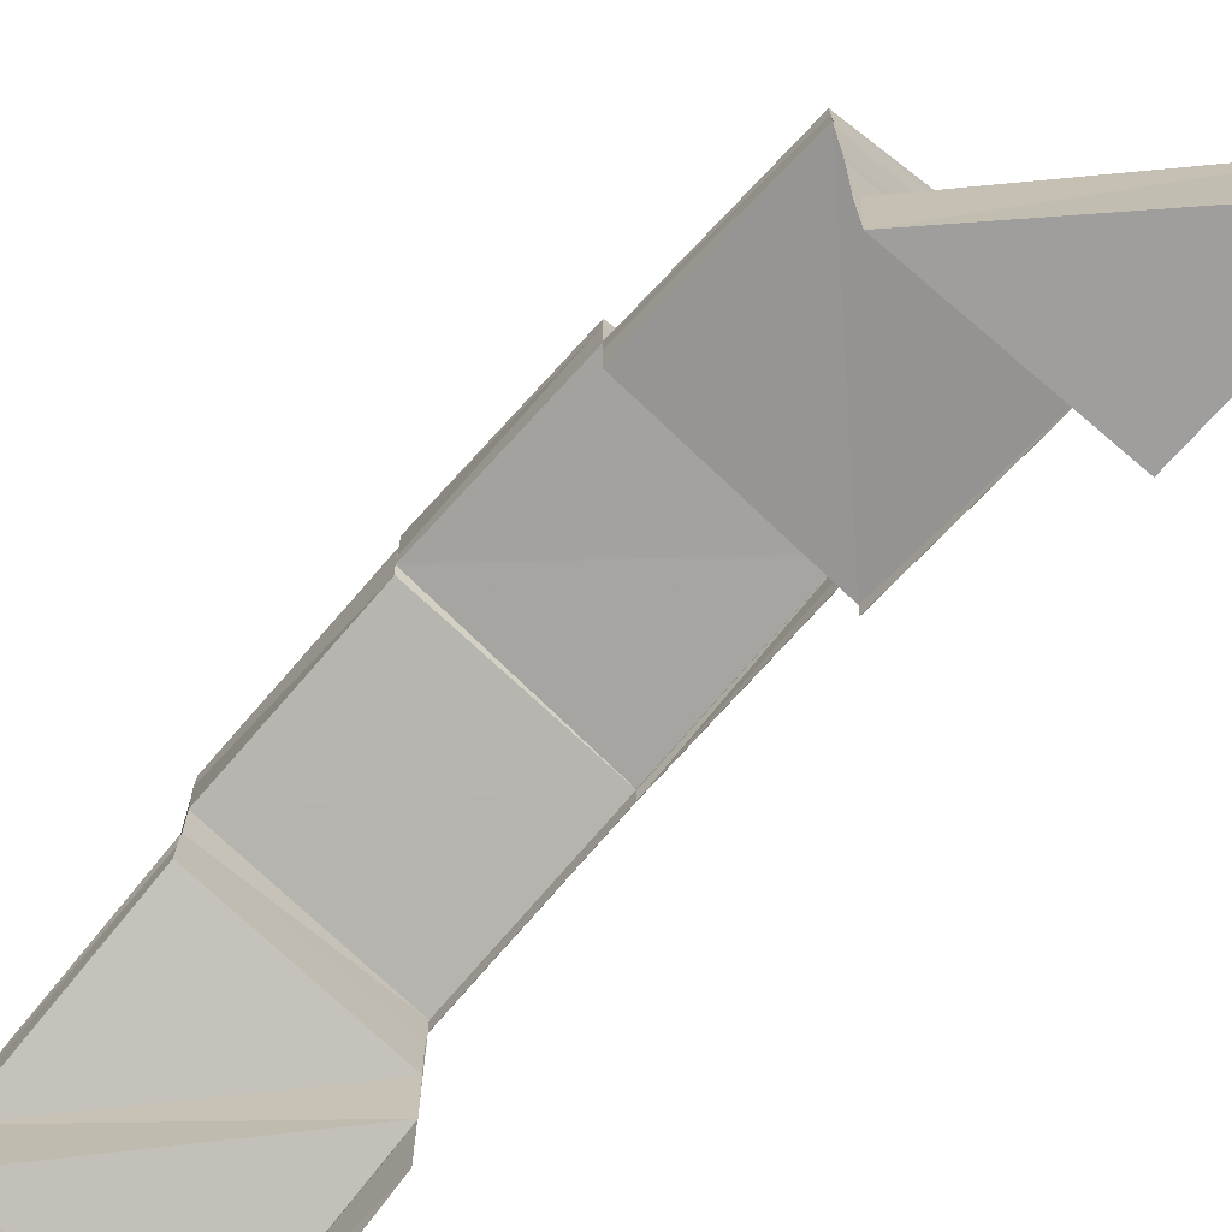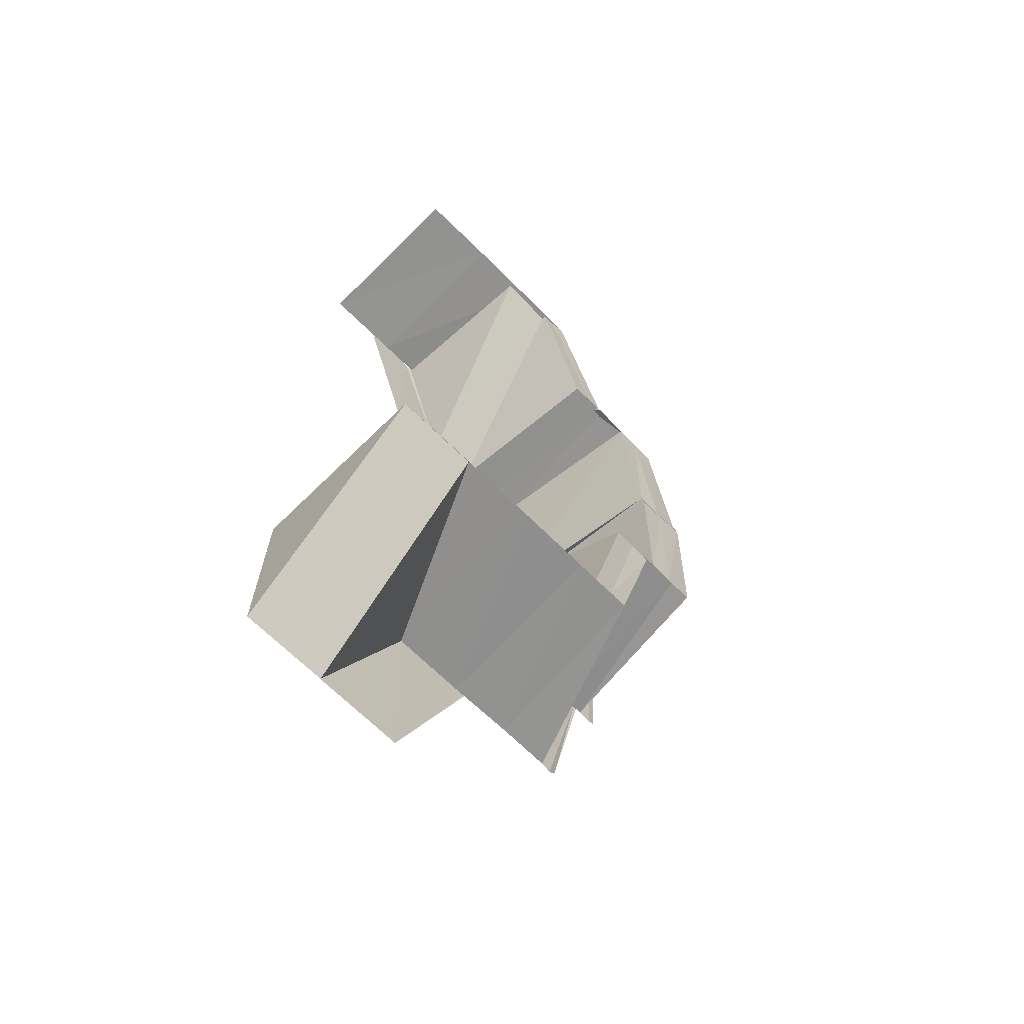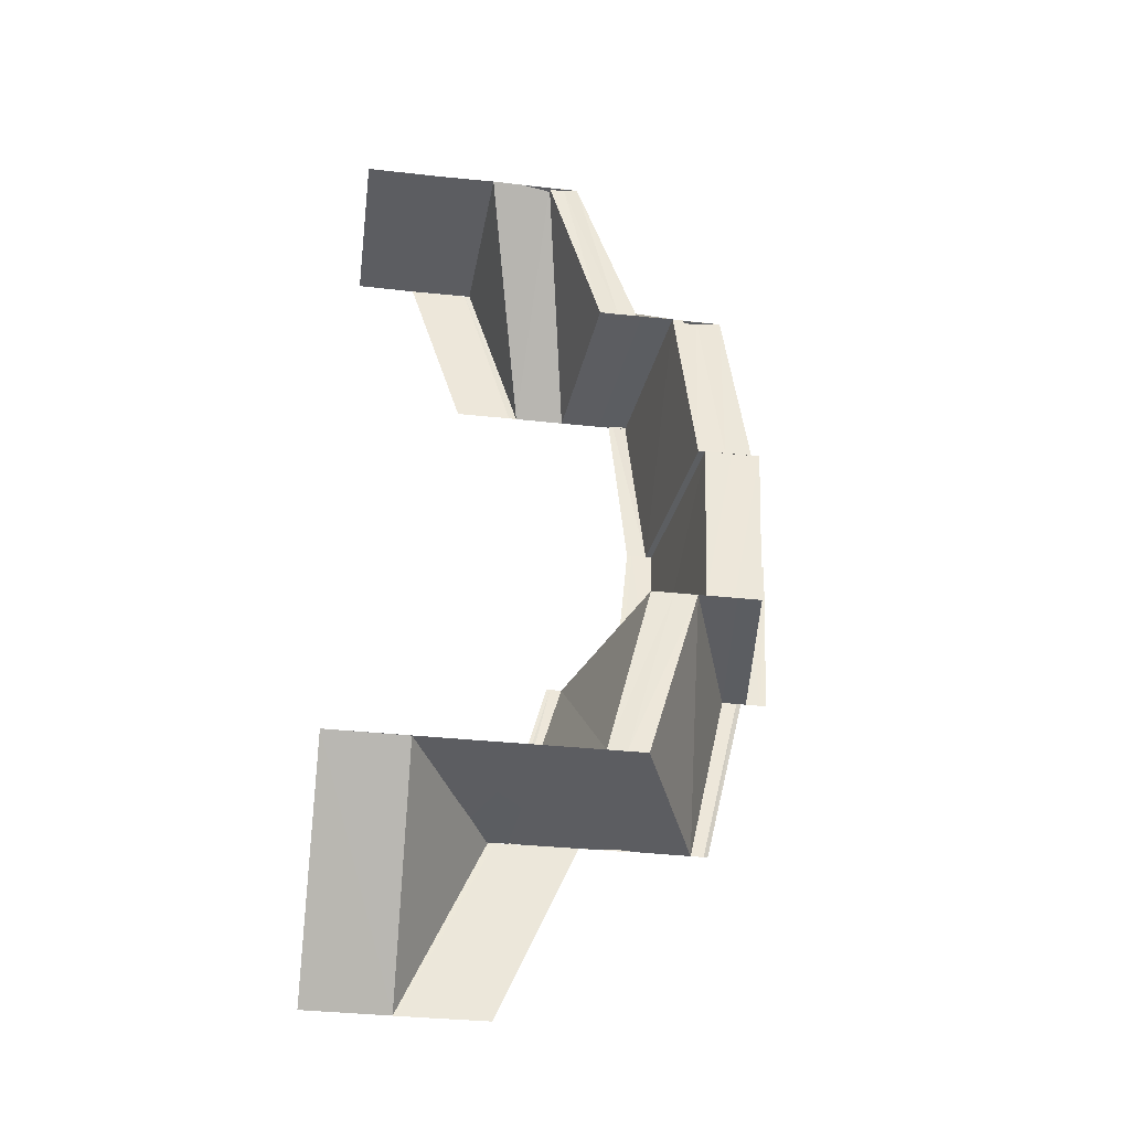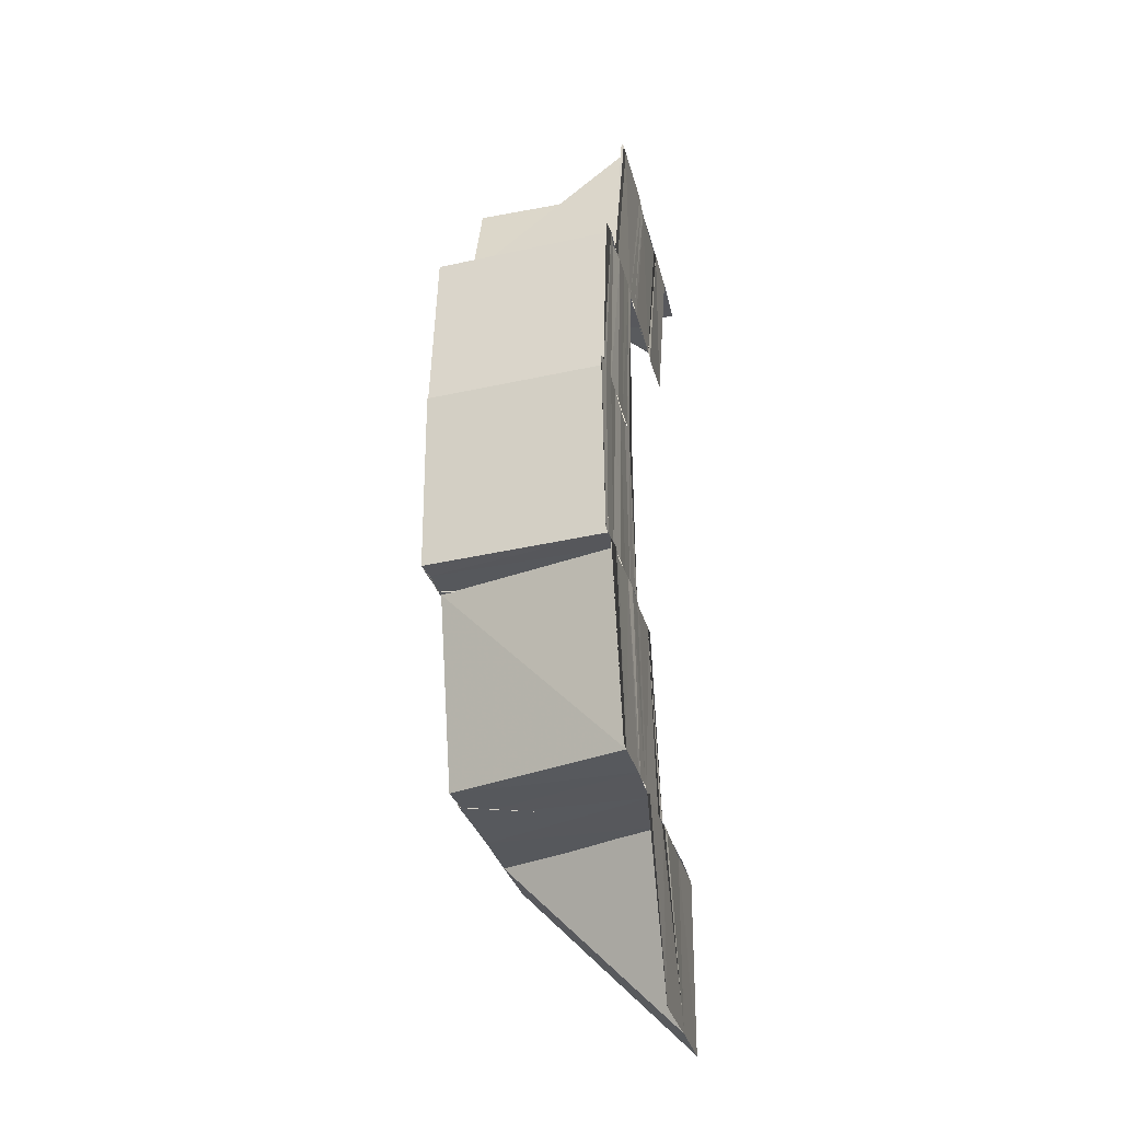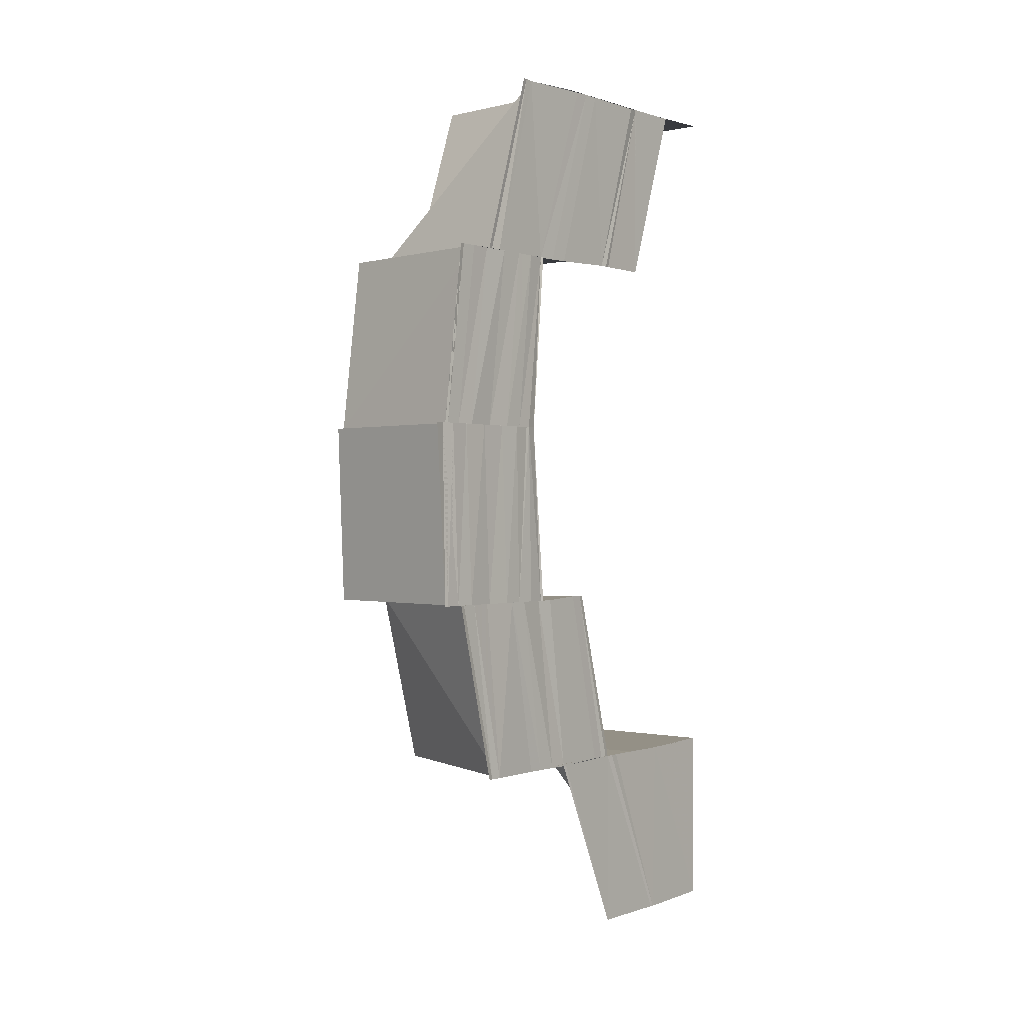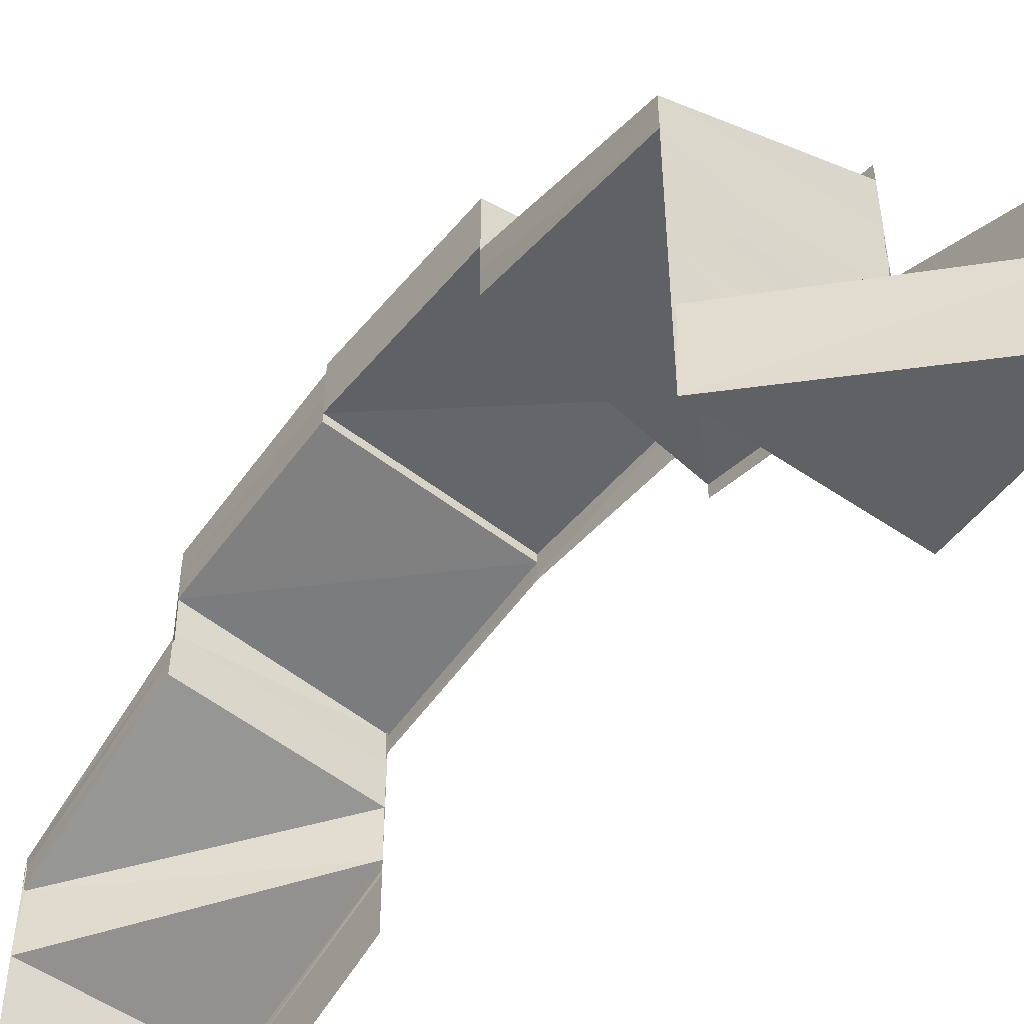
<metadata>
{"format":"obj","ext":"obj","renderer":"f3d","projection":"perspective","resolution":1024,"background":"white","views":[{"elev":-71.6,"azim":-40.9,"up":"+Z"},{"elev":-66.2,"azim":-135.4,"up":"+Y"},{"elev":-36.8,"azim":-97.9,"up":"+Y"},{"elev":-28.6,"azim":12.5,"up":"+Y"},{"elev":0.8,"azim":38.7,"up":"+Y"},{"elev":-50.1,"azim":-36.2,"up":"+Z"}]}
</metadata>
<code>
o 10190
v 2215 1883 7.201
v 2215 1883 7.204
v 2215 1883 7.201
v 2215 1883 7.205
v 2215 1883 7.205
v 2215 1883 7.201
v 2215 1883 7.208
v 2215 1883 7.208
v 2215 1883 7.205
v 2215 1883 7.201
v 2215 1883 7.209
v 2215 1883 7.21
v 2215 1883 7.213
v 2215 1883 7.214
v 2215 1883 7.213
v 2215 1882 7.217
v 2215 1882 7.217
v 2215 1883 7.218
v 2215 1882 7.22
v 2215 1882 7.221
v 2215 1883 7.218
v 2215 1882 7.222
v 2215 1882 7.221
v 2215 1882 7.222
v 2215 1882 7.223
v 2215 1882 7.222
v 2215 1882 7.221
v 2215 1882 7.222
v 2215 1883 7.219
v 2215 1883 7.218
v 2215 1883 7.218
v 2215 1883 7.219
v 2215 1882 7.225
v 2215 1882 7.222
v 2215 1882 7.223
v 2215 1882 7.224
v 2215 1882 7.224
v 2215 1882 7.226
v 2215 1882 7.225
v 2215 1882 7.224
v 2215 1882 7.225
v 2215 1882 7.223
v 2215 1882 7.221
v 2215 1882 7.222
v 2215 1882 7.219
v 2215 1882 7.22
v 2215 1882 7.218
v 2215 1882 7.224
v 2215 1882 7.225
v 2215 1882 7.219
v 2215 1882 7.218
v 2215 1882 7.218
v 2215 1882 7.219
v 2215 1882 7.218
v 2215 1882 7.217
v 2215 1882 7.217
v 2215 1882 7.217
v 2215 1882 7.218
v 2215 1882 7.219
v 2215 1882 7.219
v 2215 1882 7.22
v 2215 1882 7.219
v 2215 1882 7.219
v 2215 1882 7.218
v 2215 1882 7.219
v 2215 1882 7.219
v 2215 1882 7.221
v 2215 1882 7.22
v 2215 1882 7.221
v 2215 1882 7.221
v 2215 1882 7.22
v 2215 1882 7.22
v 2215 1882 7.222
v 2215 1882 7.222
v 2215 1882 7.221
v 2215 1882 7.223
v 2215 1882 7.222
v 2215 1882 7.219
v 2215 1882 7.22
v 2215 1882 7.218
v 2215 1882 7.217
v 2215 1882 7.216
v 2215 1882 7.215
v 2215 1882 7.214
v 2215 1882 7.215
v 2215 1883 7.212
v 2215 1882 7.211
v 2215 1883 7.212
v 2215 1883 7.208
v 2215 1882 7.211
v 2215 1883 7.208
v 2215 1883 7.207
v 2215 1882 7.211
v 2215 1883 7.207
v 2215 1882 7.21
v 2215 1882 7.211
v 2215 1882 7.207
v 2215 1883 7.212
v 2215 1882 7.215
v 2215 1882 7.216
v 2215 1883 7.213
v 2215 1882 7.217
v 2215 1883 7.213
v 2215 1882 7.211
v 2215 1883 7.208
v 2215 1883 7.218
v 2215 1882 7.221
v 2215 1883 7.218
v 2215 1883 7.218
v 2215 1883 7.219
v 2215 1882 7.222
v 2215 1882 7.222
v 2215 1883 7.218
v 2215 1882 7.211
v 2215 1882 7.211
v 2215 1883 7.207
v 2215 1883 7.208
v 2215 1882 7.207
v 2215 1883 7.204
v 2215 1882 7.207
v 2215 1883 7.207
v 2215 1883 7.204
v 2215 1883 7.212
v 2215 1882 7.215
v 2215 1883 7.213
v 2215 1882 7.216
v 2215 1882 7.217
v 2215 1883 7.213
v 2215 1882 7.224
v 2215 1882 7.225
v 2215 1882 7.223
v 2215 1882 7.224
v 2215 1882 7.222
v 2215 1882 7.223
v 2215 1882 7.226
v 2215 1882 7.224
v 2215 1882 7.225
v 2215 1882 7.223
v 2215 1882 7.218
v 2215 1882 7.219
v 2215 1882 7.217
v 2215 1882 7.219
v 2215 1882 7.217
v 2215 1882 7.218
v 2215 1882 7.22
v 2215 1882 7.219
v 2215 1882 7.218
v 2215 1882 7.217
v 2215 1882 7.219
v 2215 1882 7.219
v 2215 1882 7.22
v 2215 1882 7.221
v 2215 1882 7.222
v 2215 1882 7.222
v 2215 1882 7.223
v 2215 1882 7.224
v 2215 1882 7.225
v 2215 1882 7.225
v 2215 1882 7.225
v 2215 1882 7.226
v 2215 1882 7.226
v 2215 1882 7.226
v 2215 1882 7.225
v 2215 1882 7.226
v 2215 1882 7.222
v 2215 1882 7.223
v 2215 1882 7.223
v 2215 1882 7.225
v 2215 1882 7.22
v 2215 1882 7.221
v 2215 1882 7.223
v 2215 1882 7.217
v 2215 1882 7.218
v 2215 1882 7.221
v 2215 1882 7.216
v 2215 1882 7.219
v 2215 1882 7.215
v 2215 1882 7.217
v 2215 1882 7.222
v 2215 1882 7.221
v 2215 1882 7.214
v 2215 1882 7.222
v 2215 1882 7.224
v 2215 1882 7.224
v 2215 1882 7.223
v 2215 1882 7.224
v 2215 1882 7.216
v 2215 1882 7.214
v 2215 1882 7.211
v 2215 1882 7.214
v 2215 1882 7.213
v 2215 1882 7.213
v 2215 1882 7.21
v 2215 1882 7.211
v 2215 1882 7.213
v 2215 1882 7.211
v 2215 1882 7.212
v 2215 1882 7.208
v 2215 1882 7.208
v 2215 1882 7.204
v 2215 1882 7.205
v 2215 1882 7.201
v 2215 1882 7.201
v 2215 1882 7.201
v 2215 1882 7.201
v 2215 1882 7.205
v 2215 1882 7.201
v 2215 1882 7.201
v 2215 1882 7.205
v 2215 1882 7.21
v 2215 1882 7.206
v 2215 1882 7.205
v 2215 1882 7.21
v 2215 1882 7.21
v 2215 1882 7.206
v 2215 1882 7.21
v 2215 1882 7.201
v 2215 1882 7.205
v 2215 1882 7.205
v 2215 1882 7.21
v 2215 1882 7.21
v 2215 1882 7.21
v 2215 1882 7.21
v 2215 1882 7.209
v 2215 1882 7.205
v 2215 1882 7.201
v 2215 1882 7.209
v 2215 1882 7.21
v 2215 1882 7.214
v 2215 1882 7.213
v 2215 1882 7.218
v 2215 1882 7.217
v 2215 1882 7.22
v 2215 1882 7.219
v 2215 1882 7.216
v 2215 1882 7.217
v 2215 1882 7.215
v 2215 1882 7.216
v 2215 1882 7.222
v 2215 1882 7.212
v 2215 1882 7.221
v 2215 1882 7.218
v 2215 1882 7.223
v 2215 1882 7.211
v 2215 1882 7.214
v 2215 1882 7.216
v 2215 1882 7.223
v 2215 1882 7.224
v 2215 1882 7.224
v 2215 1882 7.222
v 2215 1882 7.222
v 2215 1882 7.224
v 2215 1882 7.211
v 2215 1882 7.211
v 2215 1882 7.21
v 2215 1882 7.213
v 2215 1882 7.213
v 2215 1882 7.213
v 2215 1882 7.214
v 2215 1882 7.223
v 2215 1882 7.224
v 2215 1882 7.225
v 2215 1882 7.222
v 2215 1882 7.22
v 2215 1882 7.223
v 2215 1882 7.224
v 2215 1882 7.218
v 2215 1882 7.219
v 2215 1882 7.217
v 2215 1882 7.218
v 2215 1882 7.217
v 2215 1882 7.217
v 2215 1882 7.218
v 2215 1882 7.218
v 2215 1882 7.219
v 2215 1882 7.218
v 2215 1882 7.22
v 2215 1882 7.226
v 2215 1882 7.225
v 2215 1882 7.225
v 2215 1882 7.226
v 2215 1882 7.224
v 2215 1882 7.223
v 2215 1882 7.226
v 2215 1882 7.226
v 2215 1882 7.225
v 2215 1882 7.225
v 2215 1882 7.218
v 2215 1882 7.217
v 2215 1882 7.218
v 2215 1882 7.219
v 2215 1882 7.217
v 2215 1882 7.218
v 2215 1882 7.215
v 2215 1882 7.21
v 2215 1882 7.215
v 2215 1882 7.21
v 2215 1882 7.21
v 2215 1882 7.215
v 2215 1882 7.21
v 2215 1882 7.206
v 2215 1882 7.21
f 1 2 3
f 3 4 1
f 2 5 6
f 2 7 5
f 7 8 5
f 4 9 10
f 4 11 9
f 11 12 9
f 11 13 12
f 13 14 12
f 15 16 14
f 17 18 14
f 17 19 18
f 19 20 21
f 19 22 23
f 24 25 23
f 26 27 21
f 26 28 29
f 30 26 31
f 30 26 32
f 25 33 34
f 35 33 36
f 37 38 36
f 33 39 40
f 38 39 40
f 41 42 34
f 34 42 43
f 42 44 43
f 43 44 45
f 44 46 45
f 45 46 47
f 48 49 41
f 46 50 51
f 52 53 51
f 52 54 55
f 56 52 57
f 56 52 58
f 52 59 60
f 61 62 60
f 63 52 64
f 65 63 64
f 66 63 67
f 63 68 69
f 65 70 71
f 70 72 73
f 71 74 75
f 75 74 22
f 74 76 77
f 78 79 75
f 80 78 81
f 82 47 81
f 82 81 83
f 84 82 83
f 84 85 86
f 87 84 88
f 87 88 8
f 89 90 8
f 91 90 92
f 90 93 94
f 95 96 94
f 97 95 92
f 98 99 87
f 100 99 98
f 101 100 98
f 102 100 101
f 103 102 101
f 18 102 103
f 98 104 105
f 106 107 102
f 108 107 109
f 110 111 109
f 107 112 113
f 111 112 113
f 114 115 105
f 116 114 117
f 116 114 97
f 116 118 119
f 120 121 122
f 123 124 125
f 83 126 125
f 125 126 13
f 126 127 128
f 129 130 131
f 129 130 132
f 133 134 131
f 130 135 136
f 134 137 138
f 130 137 138
f 139 140 141
f 139 140 142
f 143 144 141
f 140 145 146
f 144 147 148
f 140 147 148
f 149 150 151
f 152 61 150
f 153 61 152
f 154 153 152
f 155 153 154
f 156 155 154
f 157 155 156
f 49 158 156
f 159 158 160
f 161 162 160
f 158 163 164
f 162 163 164
f 165 166 157
f 167 165 168
f 165 169 166
f 169 170 171
f 172 173 170
f 169 172 174
f 175 172 169
f 176 175 169
f 177 175 176
f 178 177 176
f 179 180 171
f 181 177 178
f 179 182 183
f 184 179 185
f 184 179 186
f 187 188 178
f 188 189 177
f 190 189 191
f 192 193 191
f 189 194 195
f 193 194 195
f 196 197 177
f 196 198 197
f 198 199 197
f 198 200 199
f 200 201 199
f 200 202 201
f 203 204 201
f 204 205 206
f 207 205 208
f 209 206 210
f 211 212 210
f 213 211 214
f 213 215 216
f 209 217 218
f 219 215 220
f 221 219 222
f 223 219 224
f 218 225 224
f 219 226 225
f 226 203 225
f 227 209 228
f 227 228 229
f 230 227 229
f 230 229 231
f 172 230 231
f 231 232 233
f 233 232 234
f 232 235 234
f 234 235 236
f 235 237 236
f 236 237 238
f 174 233 239
f 237 240 181
f 241 242 233
f 243 241 239
f 240 244 245
f 237 245 246
f 247 241 248
f 249 250 248
f 241 251 252
f 250 251 252
f 253 254 245
f 253 255 256
f 257 253 258
f 257 253 259
f 260 261 262
f 73 263 261
f 264 263 73
f 263 265 266
f 267 268 264
f 267 238 268
f 238 178 268
f 267 269 270
f 271 272 270
f 273 271 274
f 275 276 274
f 275 276 277
f 278 279 280
f 278 279 281
f 282 283 280
f 279 284 285
f 283 286 287
f 279 286 287
f 288 289 290
f 288 289 291
f 289 292 293
f 294 295 296
f 295 297 296
f 297 298 299
f 300 301 302

</code>
